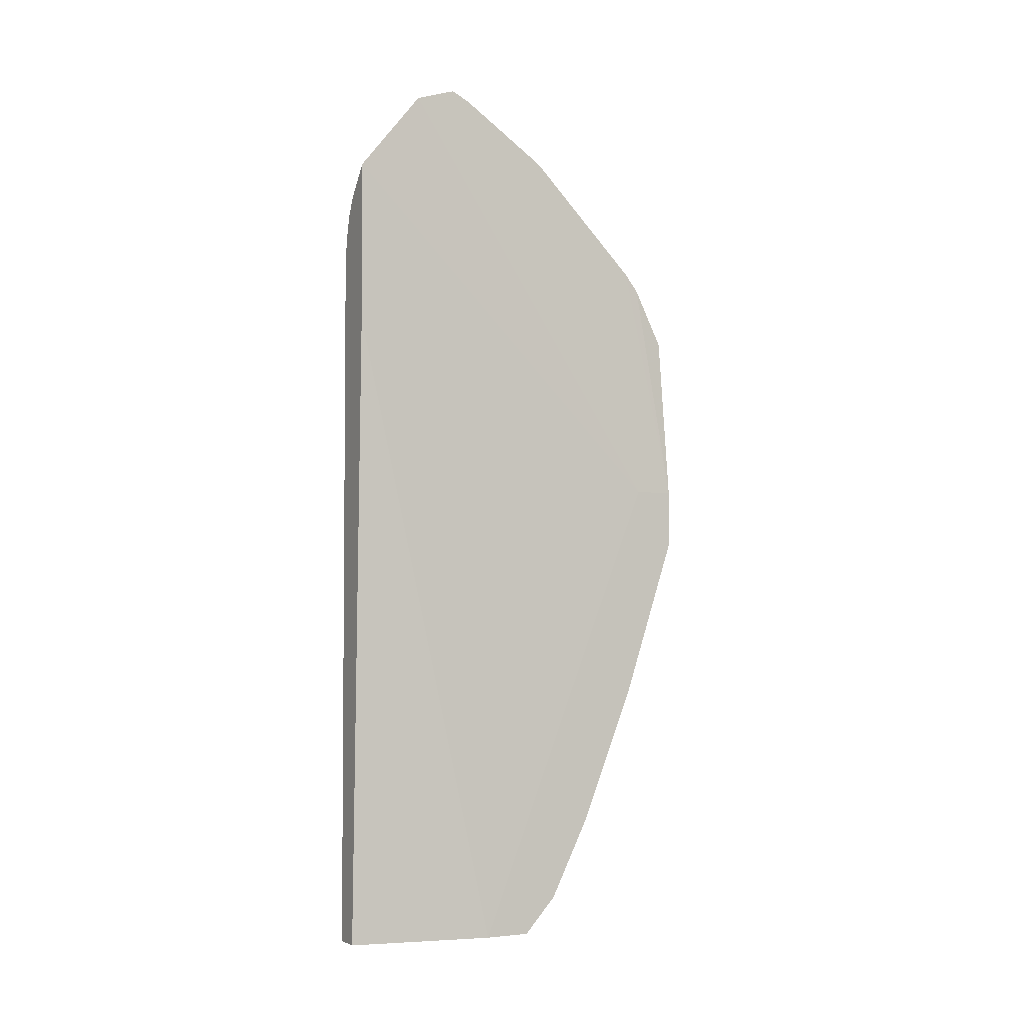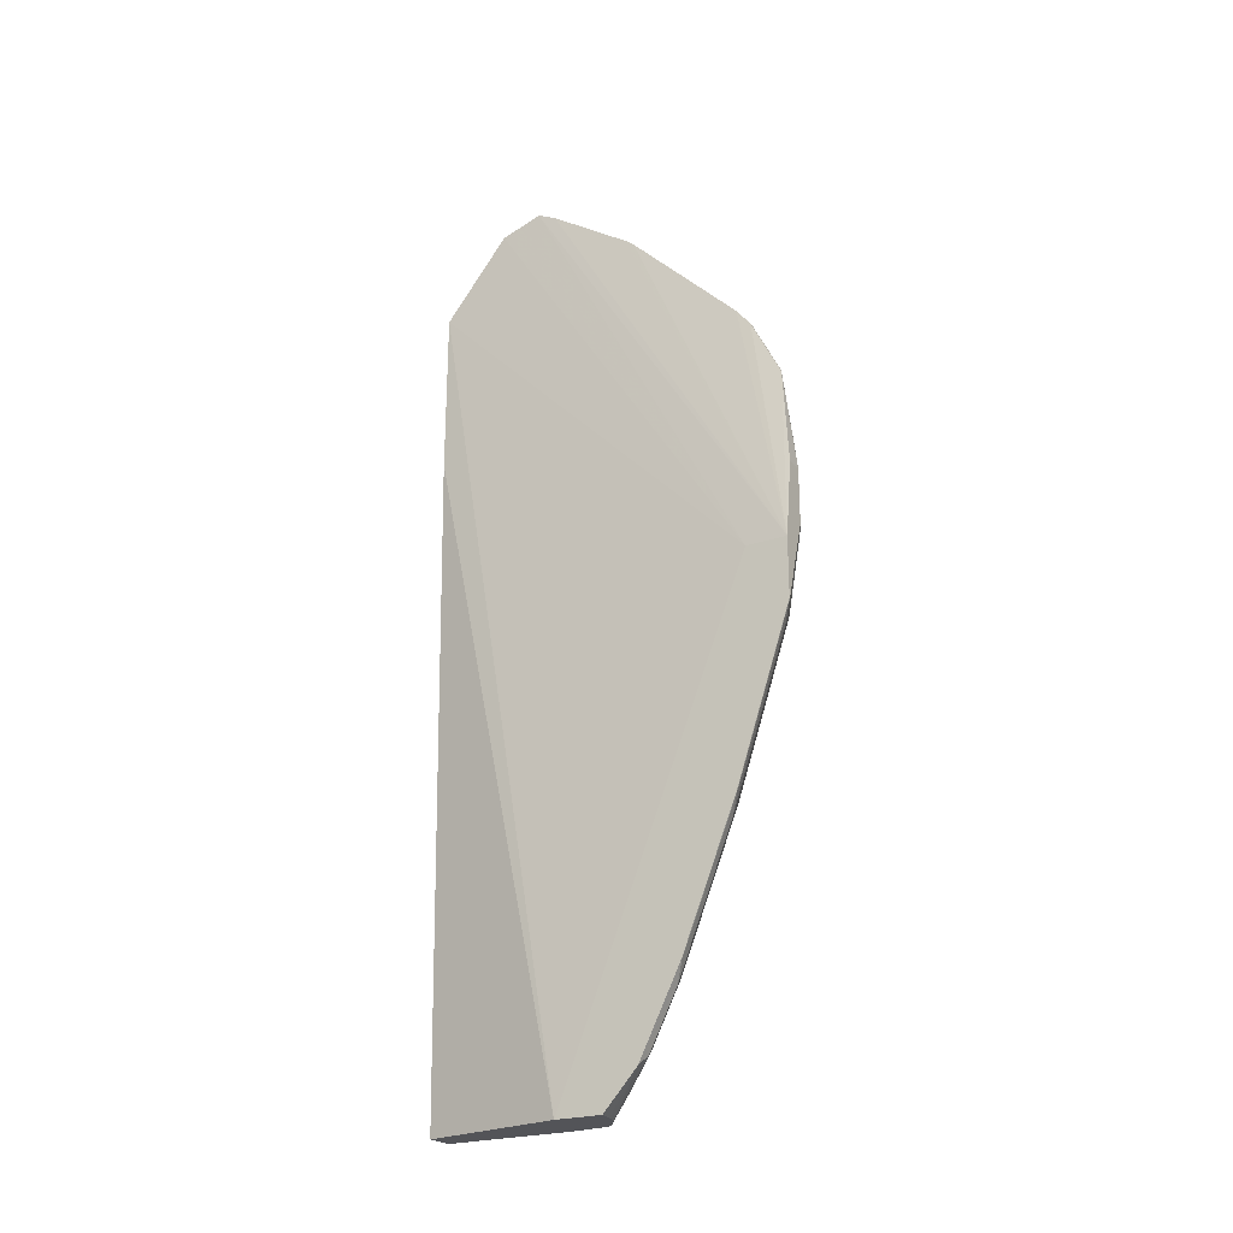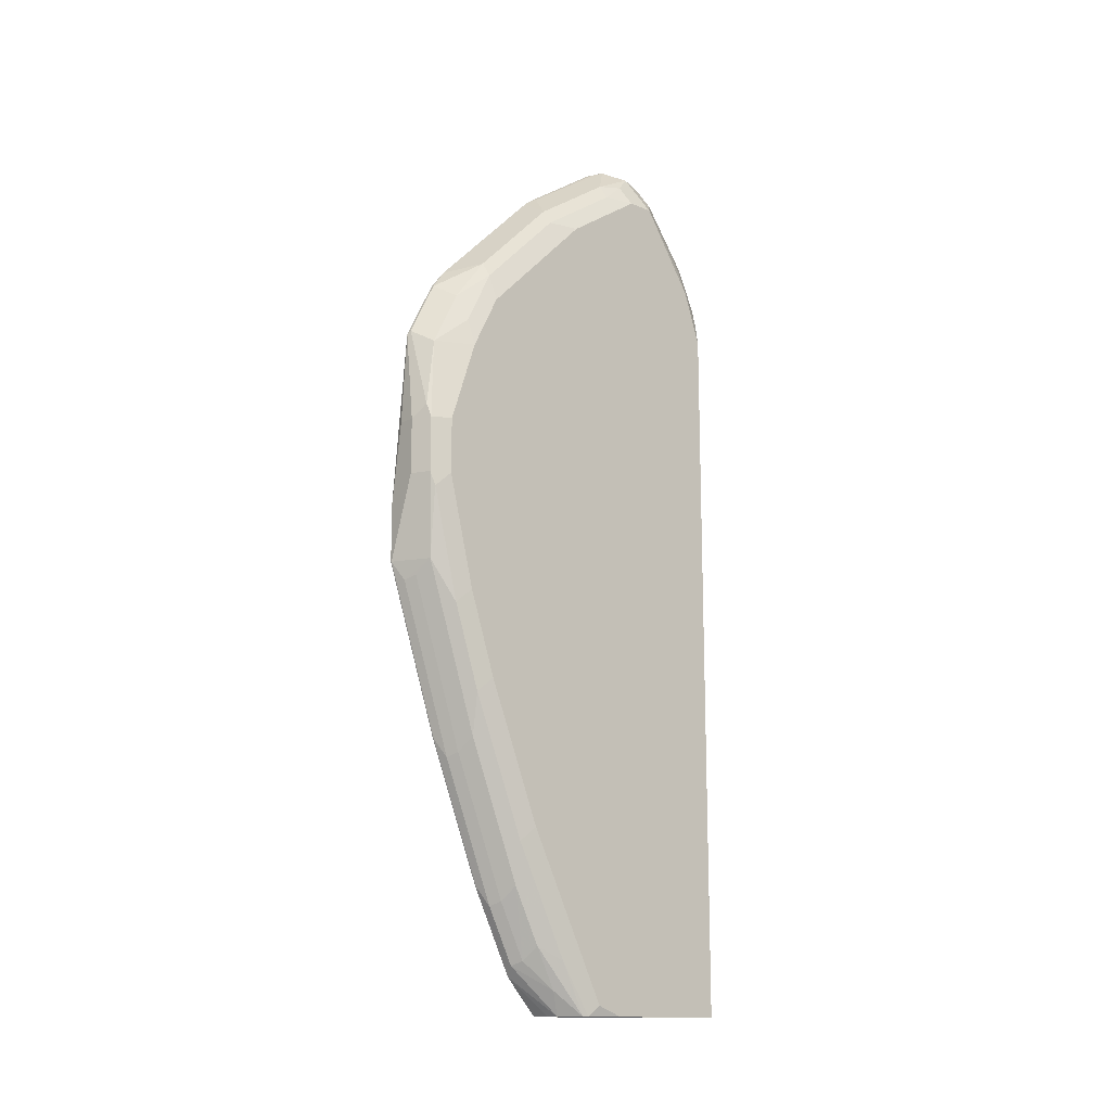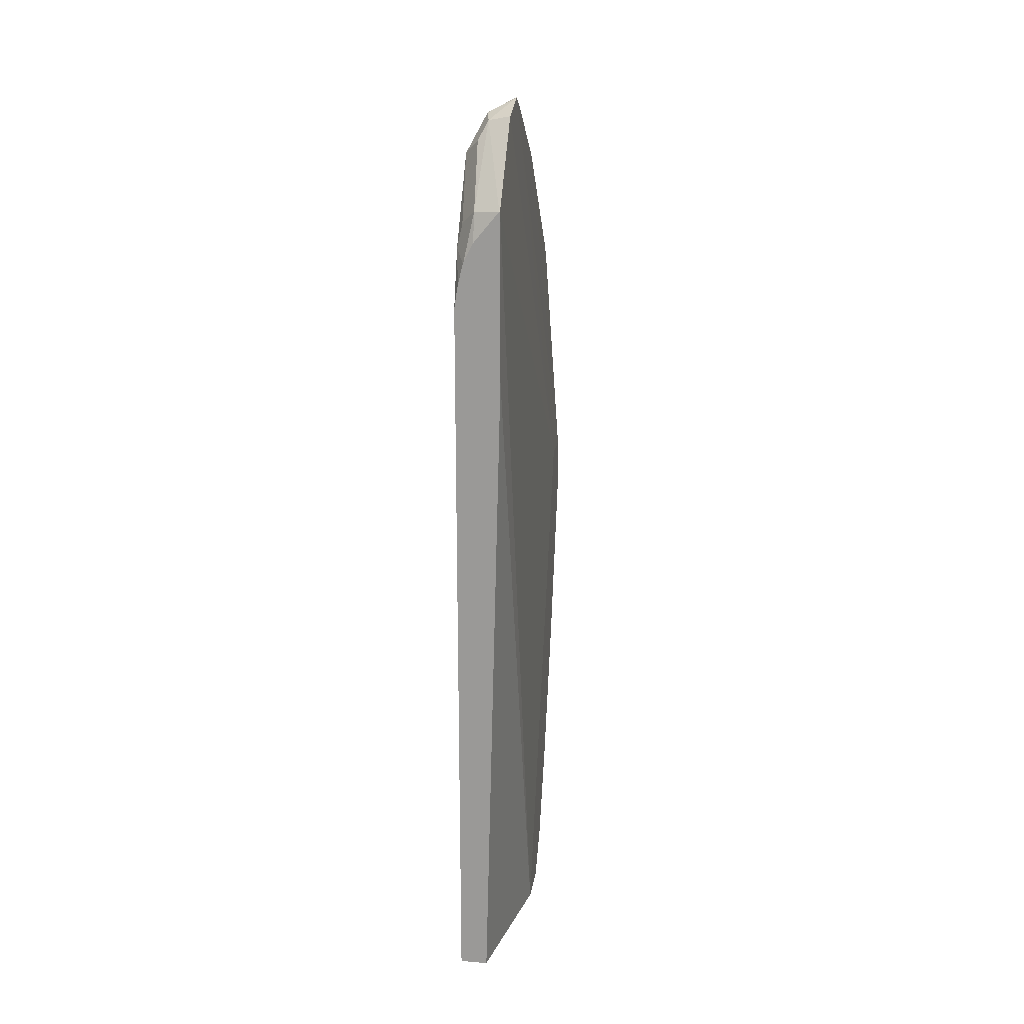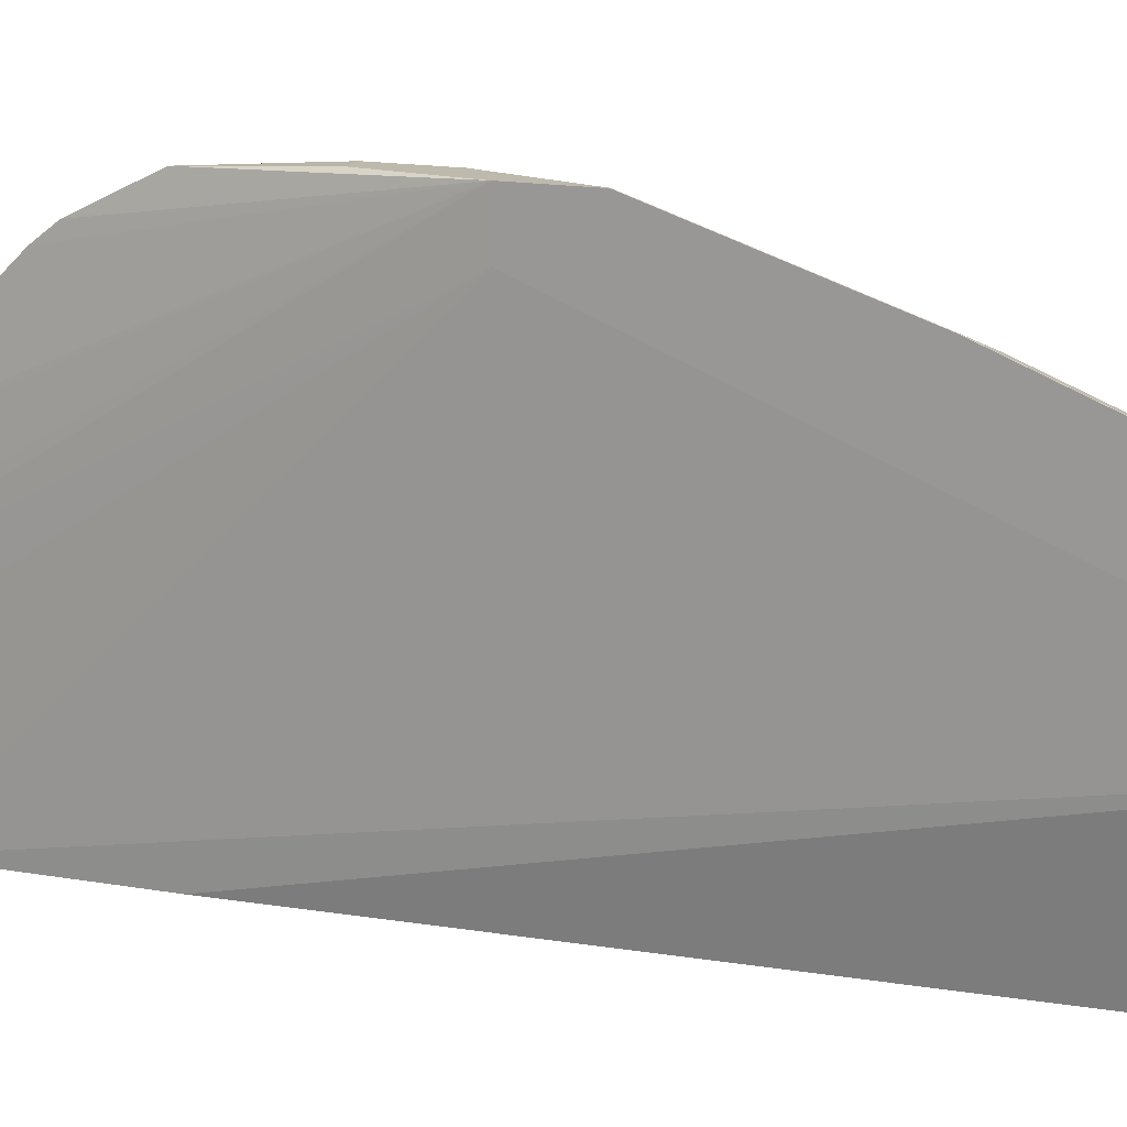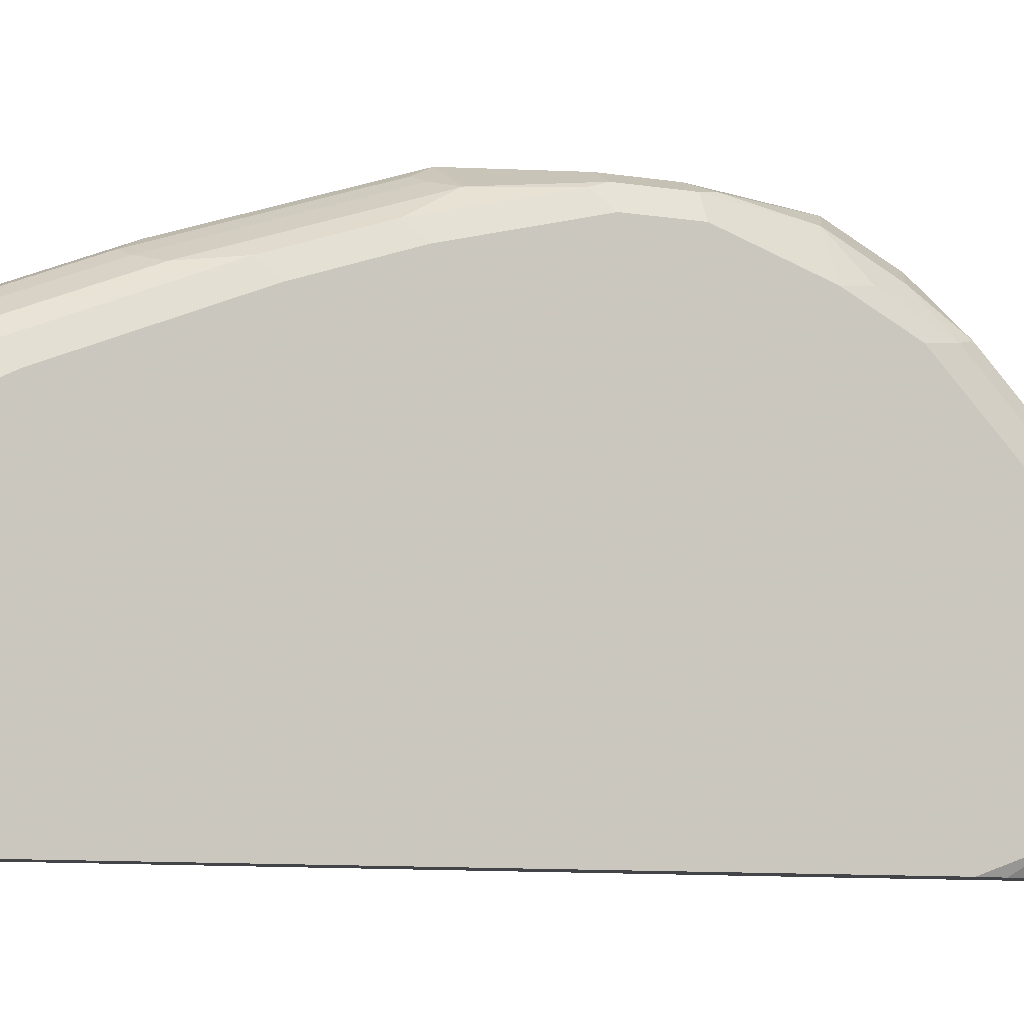
<metadata>
{"format":"obj","ext":"obj","renderer":"f3d","projection":"perspective","resolution":1024,"background":"white","views":[{"elev":-3.3,"azim":61.9,"up":"+Z"},{"elev":-23.5,"azim":120.1,"up":"+Z"},{"elev":-14.4,"azim":-132.3,"up":"+Z"},{"elev":19.3,"azim":8.4,"up":"+Z"},{"elev":15.2,"azim":111.0,"up":"+Y"},{"elev":-7.7,"azim":-116.6,"up":"+Y"}]}
</metadata>
<code>
v -0.1213 0.4854 0.2774
v -0.1213 0.468 0.208
v -0.1213 0.4507 0.156
v -0.117 0.4594 0.1473
v -0.1213 0.416 0.06935
v -0.117 0.4247 0.06068
v -0.1098 0.4218 0.03469
v -0.1098 0.4565 0.1213
v -0.1098 0.4912 0.2254
v -0.117 0.4767 0.1993
v -0.117 0.494 0.2687
v -0.1156 0.4969 0.2774
v -0.08668 0.5027 0.2254
v -0.104 0.5027 0.2774
v -0.104 0.5027 0.312
v -0.1156 0.4969 0.312
v -0.1127 0.4984 0.3207
v -0.1098 0.4912 0.3641
v -0.1213 0.468 0.3641
v -0.1213 0.4854 0.312
v -0.1213 0.4507 0.3987
v -0.117 0.4529 0.416
v -0.117 0.4702 0.3814
v -0.1098 0.4738 0.3987
v -0.09534 0.481 0.4074
v -0.1127 0.455 0.4247
v -0.1127 0.403 0.4767
v -0.0933 0.4716 0.4196
v -0.0933 0.4807 0.4081
v -0.08607 0.5027 0.2624
v -0.0933 0.4023 0.4889
v -0.0933 0.3967 0.4934
v -0.0933 0.3448 0.528
v -0.09534 0.3424 0.5287
v -0.09534 0.3944 0.494
v -0.09823 0.3352 0.5316
v -0.0933 0.3327 0.5341
v -0.1098 0.3236 0.5258
v -0.1127 0.351 0.5114
v -0.117 0.4009 0.468
v -0.117 0.3489 0.5027
v -0.1156 0.3352 0.5143
v -0.1213 0.312 0.5027
v -0.1213 0.3294 0.5027
v -0.1213 0.3814 0.468
v -0.1213 0.2656 -0.0411
v -0.1213 0.364 -0.03465
v -0.1213 0.3467 -0.0411
v -0.1181 0.3705 -0.0411
v -0.1213 0.3814 1.58e-05
v -0.117 0.39 -0.008659
v -0.1166 0.3735 -0.0411
v -0.1035 0.3825 -0.0411
v -0.1083 0.39 -0.02598
v -0.1098 0.4045 1.58e-05
v -0.09968 0.4074 -0.008659
v -0.09246 0.4103 -0.01154
v -0.09246 0.4276 0.02313
v -0.09968 0.4247 0.02601
v -0.09968 0.4594 0.1127
v -0.09246 0.4623 0.1098
v -0.08668 0.468 0.1213
v -0.09246 0.4796 0.1618
v -0.09246 0.4969 0.2138
v -0.09968 0.494 0.2167
v -0.08607 0.468 0.1213
v -0.08668 0.4334 0.03469
v -0.08607 0.4071 -0.01793
v -0.08607 0.4334 0.03469
v -0.08607 0.5027 0.2254
v -0.0933 0.5027 0.312
v -0.0933 0.4994 0.3707
v -0.09534 0.4984 0.3727
v -0.08607 0.3565 -0.0411
v -0.08607 0.3859 -0.0411
v -0.09622 0.3841 -0.0411
v -0.104 0.2656 -0.0411
v -0.0933 0.2656 0.3716
v -0.0933 0.2656 0.4753
v -0.1213 0.2656 0.416
v -0.1213 0.2774 0.4507
v -0.1185 0.2803 0.4651
v -0.1098 0.2716 0.4738
v -0.1154 0.2656 0.4448
v -0.1095 0.2656 0.4562
v -0.1158 0.2656 0.4436
v -0.119 0.2656 0.431
v -0.09377 0.2656 0.4751
v -0.1069 0.3091 0.5229
v -0.0933 0.3064 0.5256
v -0.08607 0.477 0.2624
v -0.1127 0.3034 0.5114
f 71 72 30
f 25 29 72
f 71 30 15
f 71 15 72
f 17 72 15
f 73 72 17
f 25 72 73
f 72 29 30
f 75 74 49
f 73 17 18
f 68 30 74
f 75 68 74
f 76 68 75
f 76 53 68
f 76 75 53
f 53 75 49
f 14 15 13
f 49 74 46
f 25 73 18
f 13 15 30
f 64 62 63
f 70 13 30
f 61 63 62
f 61 60 63
f 64 63 60
f 77 46 74
f 64 13 62
f 64 9 13
f 64 65 9
f 64 60 65
f 60 9 65
f 70 66 13
f 60 8 9
f 62 13 66
f 62 66 67
f 62 67 58
f 67 68 58
f 67 69 68
f 67 66 69
f 69 66 68
f 66 30 68
f 70 30 66
f 60 7 8
f 77 78 46
f 85 86 79
f 79 78 74
f 90 37 89
f 38 89 37
f 43 89 38
f 92 89 43
f 92 83 89
f 92 43 83
f 91 30 37
f 91 74 30
f 79 74 91
f 33 37 30
f 33 34 37
f 57 68 53
f 57 58 68
f 57 53 54
f 5 6 50
f 5 50 3
f 50 47 3
f 3 47 1
f 61 62 58
f 90 91 37
f 77 74 78
f 90 79 91
f 88 90 89
f 79 46 78
f 80 46 79
f 80 44 46
f 81 44 80
f 43 44 81
f 82 43 81
f 82 83 43
f 84 83 82
f 84 85 83
f 84 86 85
f 84 81 86
f 84 82 81
f 87 86 81
f 87 80 86
f 87 81 80
f 86 80 79
f 88 85 79
f 88 83 85
f 88 89 83
f 88 79 90
f 61 58 60
f 28 31 30
f 60 59 7
f 12 1 20
f 20 1 21
f 19 20 21
f 19 21 22
f 23 19 22
f 23 18 19
f 60 58 59
f 24 18 22
f 16 12 20
f 24 25 18
f 24 22 26
f 26 22 27
f 28 26 27
f 28 25 26
f 28 29 25
f 28 30 29
f 28 27 31
f 32 31 27
f 24 26 25
f 16 20 19
f 16 19 18
f 16 18 17
f 2 3 1
f 4 3 2
f 4 5 3
f 4 6 5
f 4 7 6
f 4 8 7
f 4 9 8
f 10 9 4
f 10 11 9
f 10 2 11
f 10 4 2
f 2 1 11
f 12 11 1
f 12 9 11
f 12 13 9
f 12 14 13
f 12 15 14
f 16 15 12
f 16 17 15
f 32 30 31
f 32 33 30
f 23 22 18
f 32 35 34
f 48 46 47
f 48 49 46
f 48 47 49
f 50 49 47
f 6 49 50
f 51 49 6
f 52 49 51
f 52 53 49
f 52 54 53
f 52 55 54
f 52 51 55
f 51 7 55
f 32 34 33
f 56 55 7
f 56 54 55
f 56 57 54
f 56 58 57
f 56 59 58
f 56 7 59
f 47 46 1
f 1 46 44
f 51 6 7
f 40 27 22
f 32 27 35
f 35 27 36
f 35 36 34
f 36 37 34
f 36 38 37
f 36 39 38
f 21 1 44
f 40 39 27
f 41 39 40
f 36 27 39
f 42 38 39
f 42 43 38
f 42 44 43
f 42 41 44
f 45 44 41
f 45 21 44
f 45 22 21
f 45 40 22
f 45 41 40
f 42 39 41

</code>
